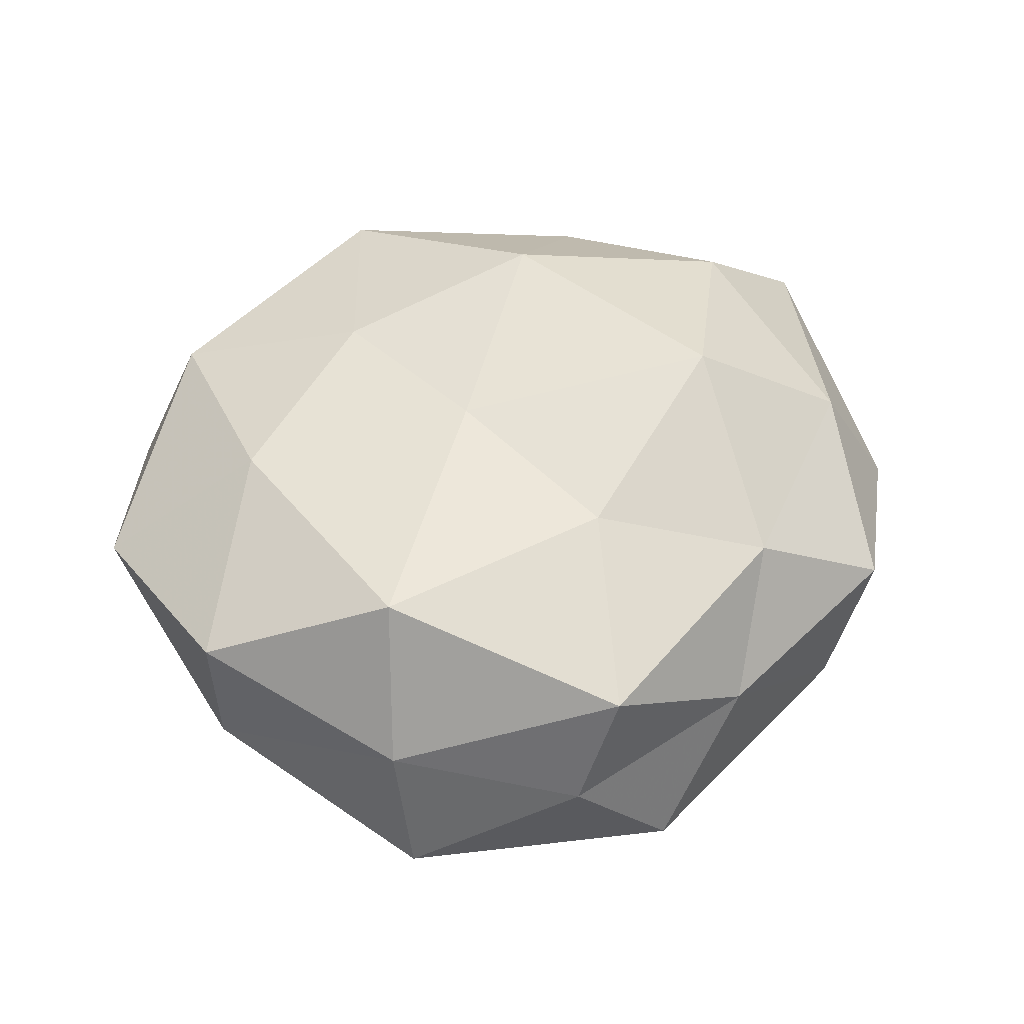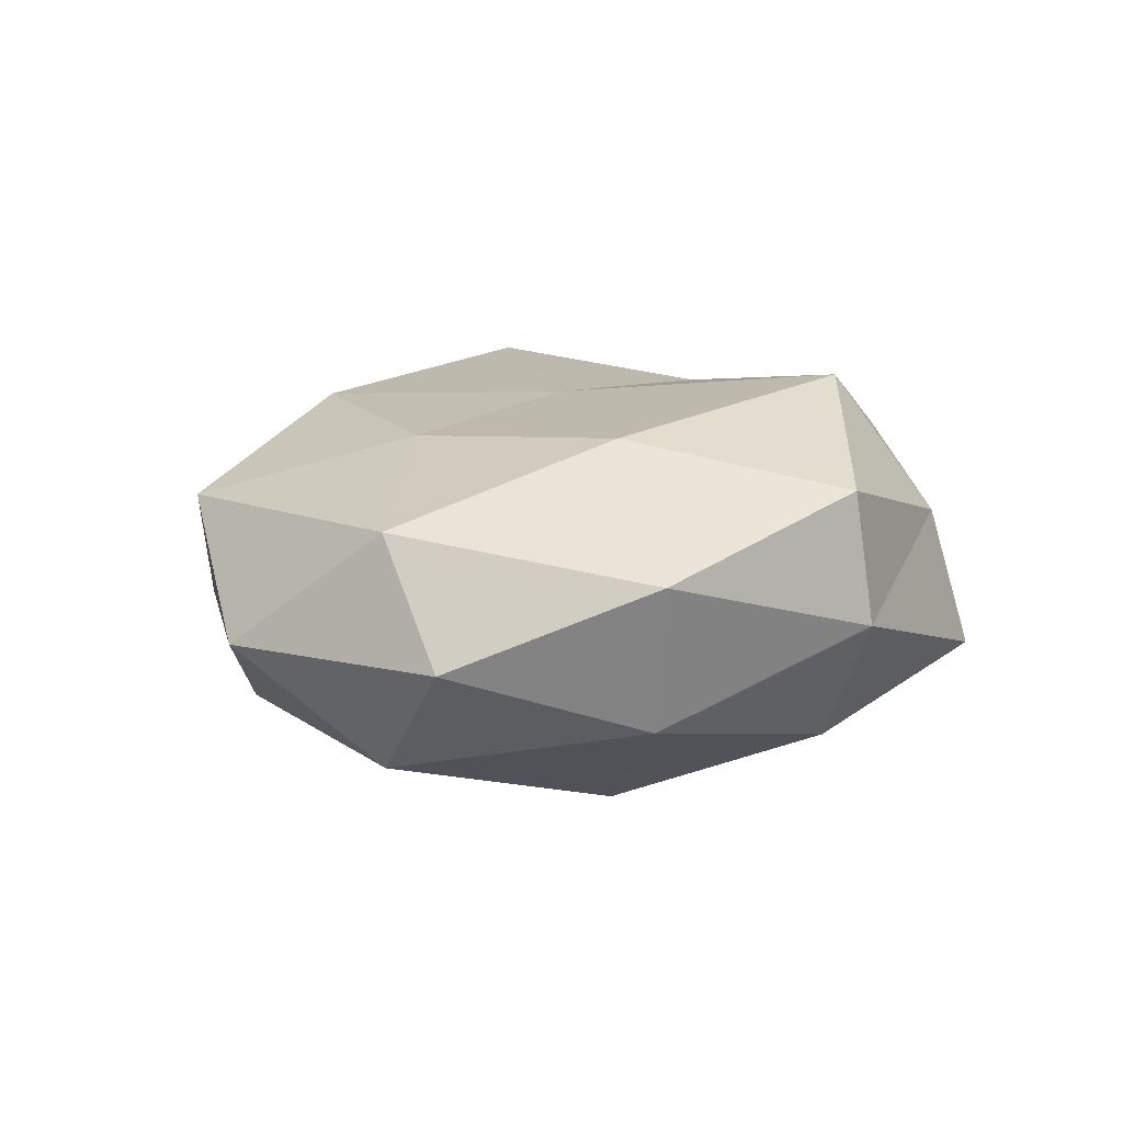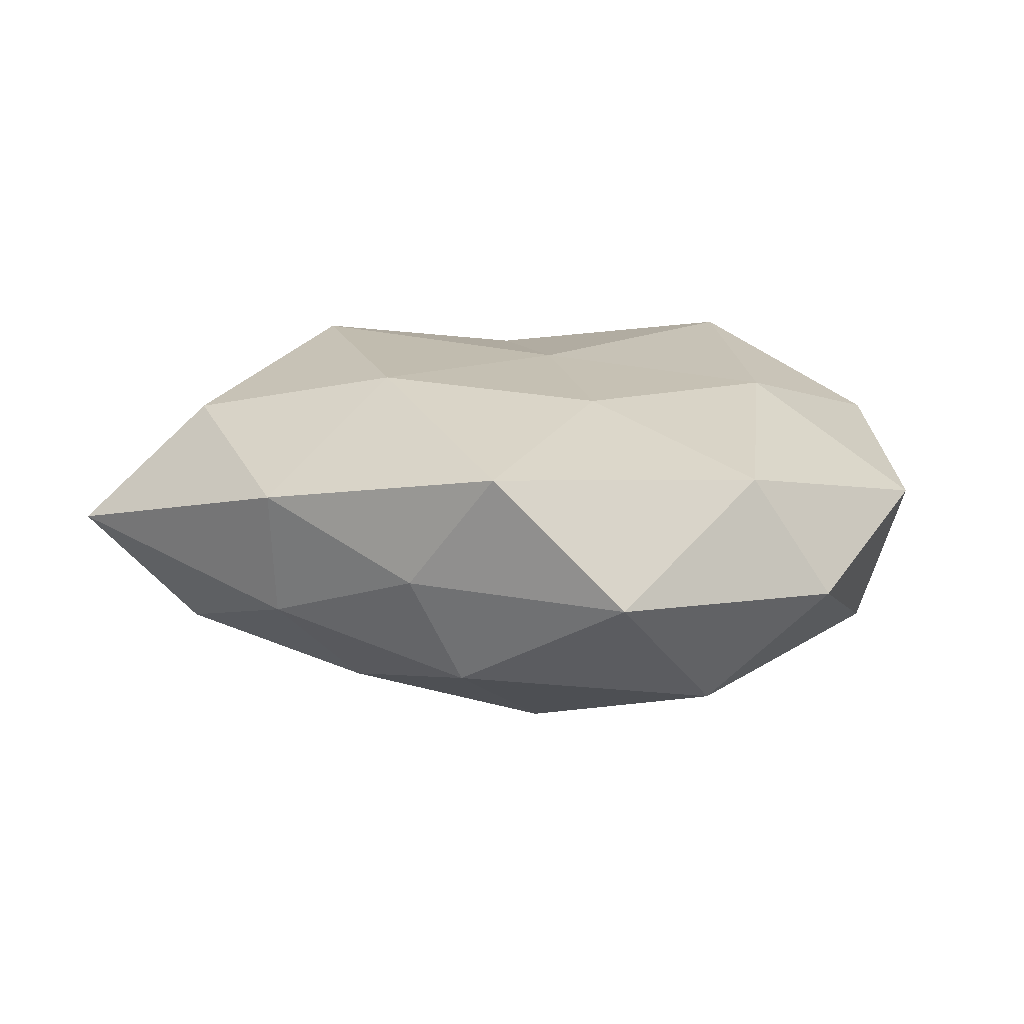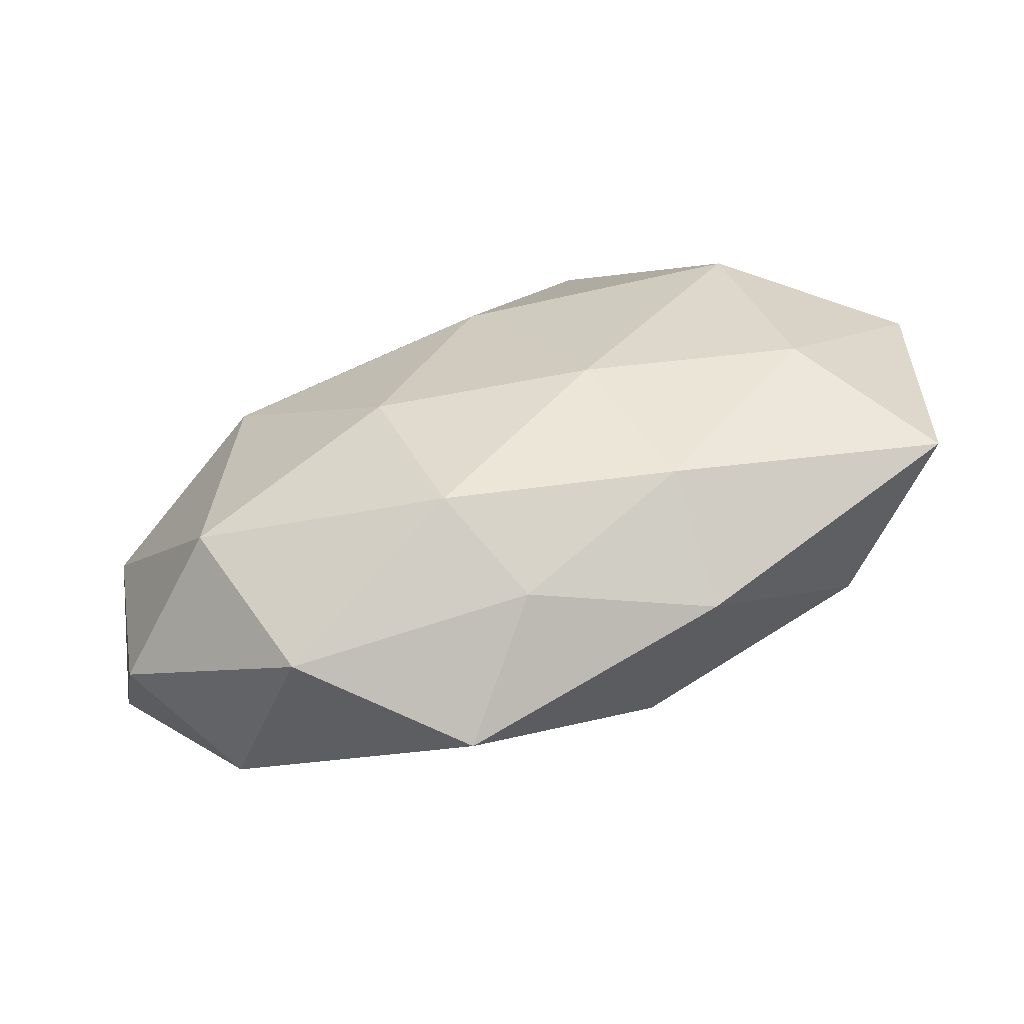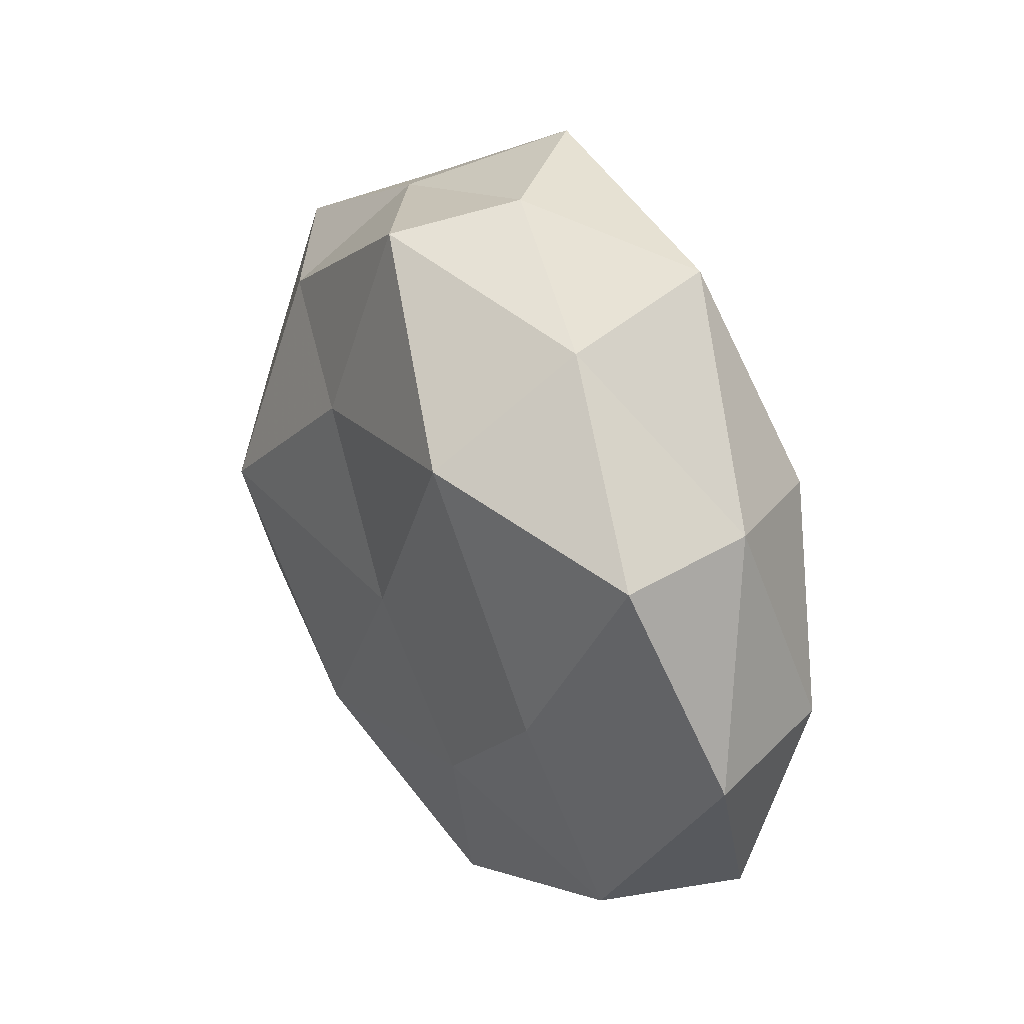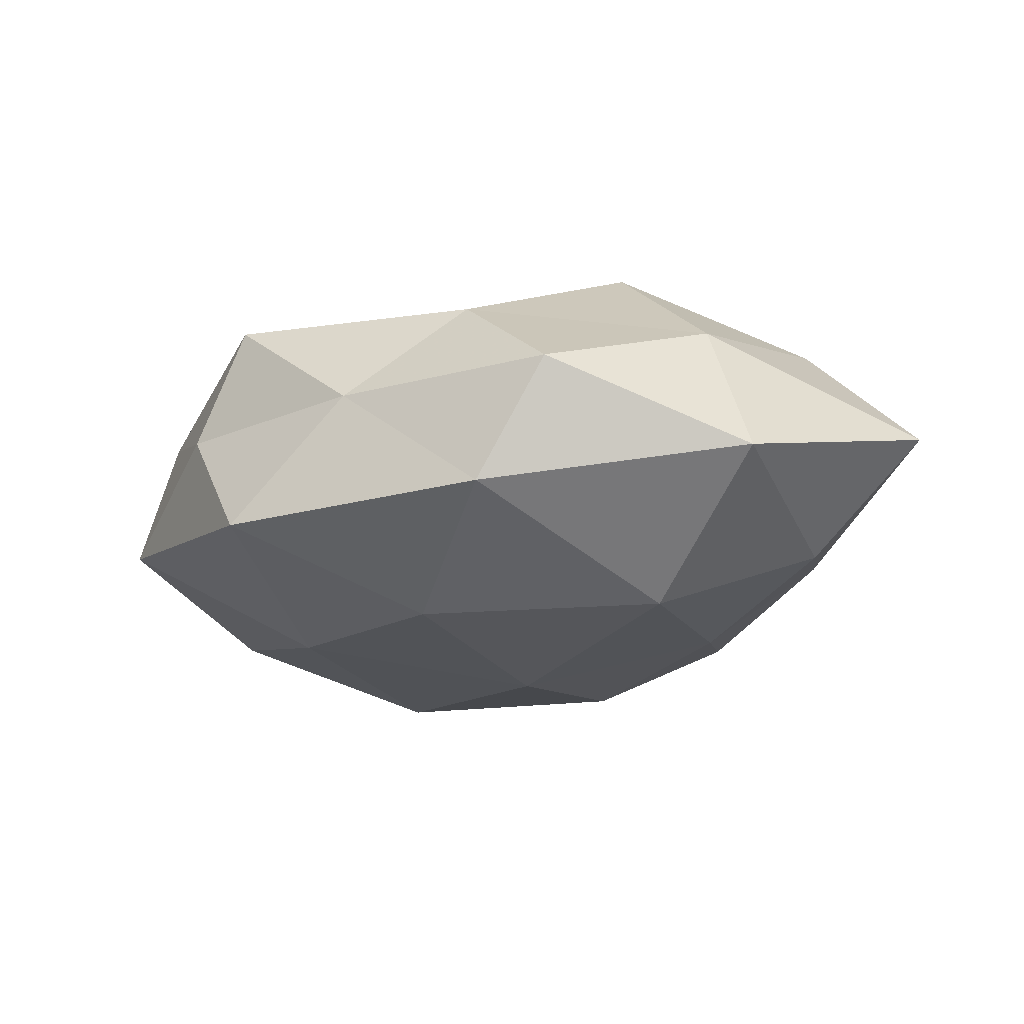
<metadata>
{"format":"obj","ext":"obj","renderer":"f3d","projection":"perspective","resolution":1024,"background":"white","views":[{"elev":53.9,"azim":163.0,"up":"+Z"},{"elev":9.2,"azim":72.2,"up":"+Z"},{"elev":9.4,"azim":13.0,"up":"+Z"},{"elev":-75.1,"azim":-160.3,"up":"+Y"},{"elev":32.8,"azim":58.1,"up":"+Y"},{"elev":-16.9,"azim":-125.9,"up":"+Z"}]}
</metadata>
<code>
v 0.003776 0.04095 0.001928
v 0.03982 -0.02547 -0.003382
v 0.03226 0.01717 -0.01368
v 0.02711 -0.02735 -0.01502
v -0.006692 0.04185 -0.01044
v 0.006262 -0.01981 -0.02019
v -0.0334 -0.01981 0.01447
v 0.003958 -0.00185 0.01955
v -0.03594 -0.01735 -0.01103
v -0.04099 0.002465 0.01006
v 0.01284 -0.02025 0.01624
v 0.03202 -0.02858 0.009246
v 0.01995 0.02349 0.022
v -0.04898 0.003624 -0.005107
v 0.03963 0.01706 0.01232
v 0.006626 -0.04202 0.01023
v -0.04634 -0.02441 0.001649
v -0.01506 -0.0196 -0.01662
v -0.02408 0.0005859 0.02244
v -0.03254 0.02733 -0.009243
v 0.00985 0.02188 -0.0182
v -0.03201 0.002491 -0.01859
v -0.01763 0.03451 0.002852
v -0.02043 -0.03214 -0.006612
v 0.02035 -0.04141 -0.003031
v 0.001515 -0.03545 -0.01246
v -0.01992 -0.03624 0.00664
v 0.04151 -0.004369 -0.009926
v -0.005807 0.01717 0.01957
v -0.003234 -0.03899 -0.00155
v 0.04687 -0.005285 0.005072
v -0.001495 0.03812 0.01432
v 0.02922 -0.004047 0.01705
v 0.03961 0.01903 -0.001208
v -0.039 0.02322 0.003539
v -0.01517 0.02223 -0.01925
v 0.02295 -0.002378 -0.02099
v -0.004401 0.0001264 -0.0226
v -0.0241 0.02273 0.01367
v -0.00982 -0.02417 0.01874
v 0.02243 0.03843 -0.007182
v 0.02289 0.03369 0.007559
f 11 16 12
f 10 17 7
f 14 9 17
f 14 17 10
f 7 19 10
f 22 9 14
f 22 18 9
f 22 14 20
f 5 23 1
f 20 23 5
f 24 17 9
f 9 18 24
f 2 25 4
f 12 25 2
f 16 25 12
f 4 26 6
f 18 6 26
f 18 26 24
f 25 26 4
f 27 7 17
f 27 17 24
f 4 28 2
f 8 13 29
f 8 29 19
f 16 30 25
f 24 26 30
f 25 30 26
f 16 27 30
f 30 27 24
f 12 2 31
f 31 2 28
f 1 23 32
f 29 13 32
f 11 33 8
f 11 12 33
f 33 13 8
f 33 15 13
f 12 31 33
f 33 31 15
f 34 28 3
f 15 31 34
f 31 28 34
f 35 14 10
f 20 14 35
f 20 35 23
f 36 20 5
f 36 5 21
f 36 22 20
f 6 37 4
f 21 3 37
f 37 3 28
f 37 28 4
f 38 6 18
f 38 18 22
f 36 21 38
f 36 38 22
f 38 37 6
f 21 37 38
f 19 39 10
f 19 29 39
f 23 39 32
f 32 39 29
f 10 39 35
f 23 35 39
f 11 8 40
f 11 40 16
f 40 19 7
f 8 19 40
f 40 7 27
f 40 27 16
f 5 1 41
f 21 41 3
f 5 41 21
f 3 41 34
f 13 15 42
f 32 42 1
f 13 42 32
f 34 42 15
f 41 1 42
f 41 42 34

</code>
